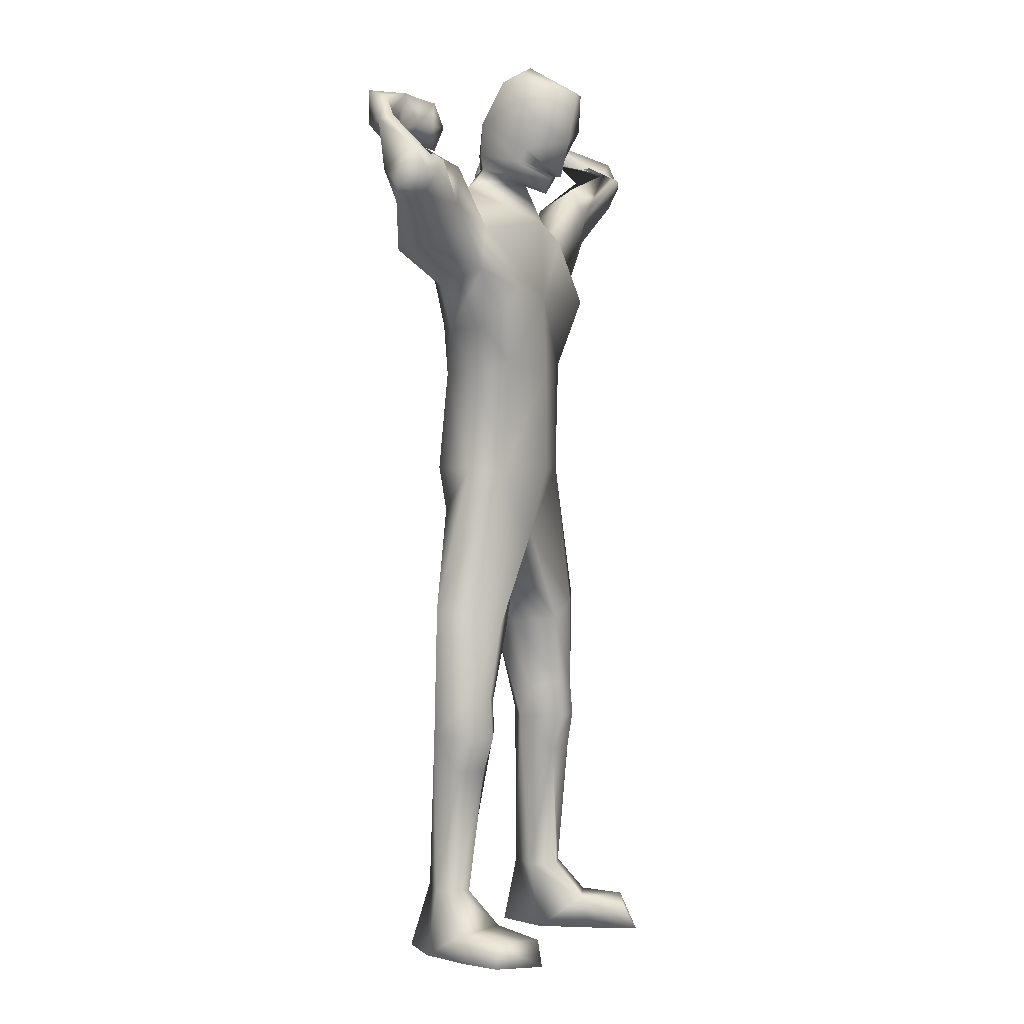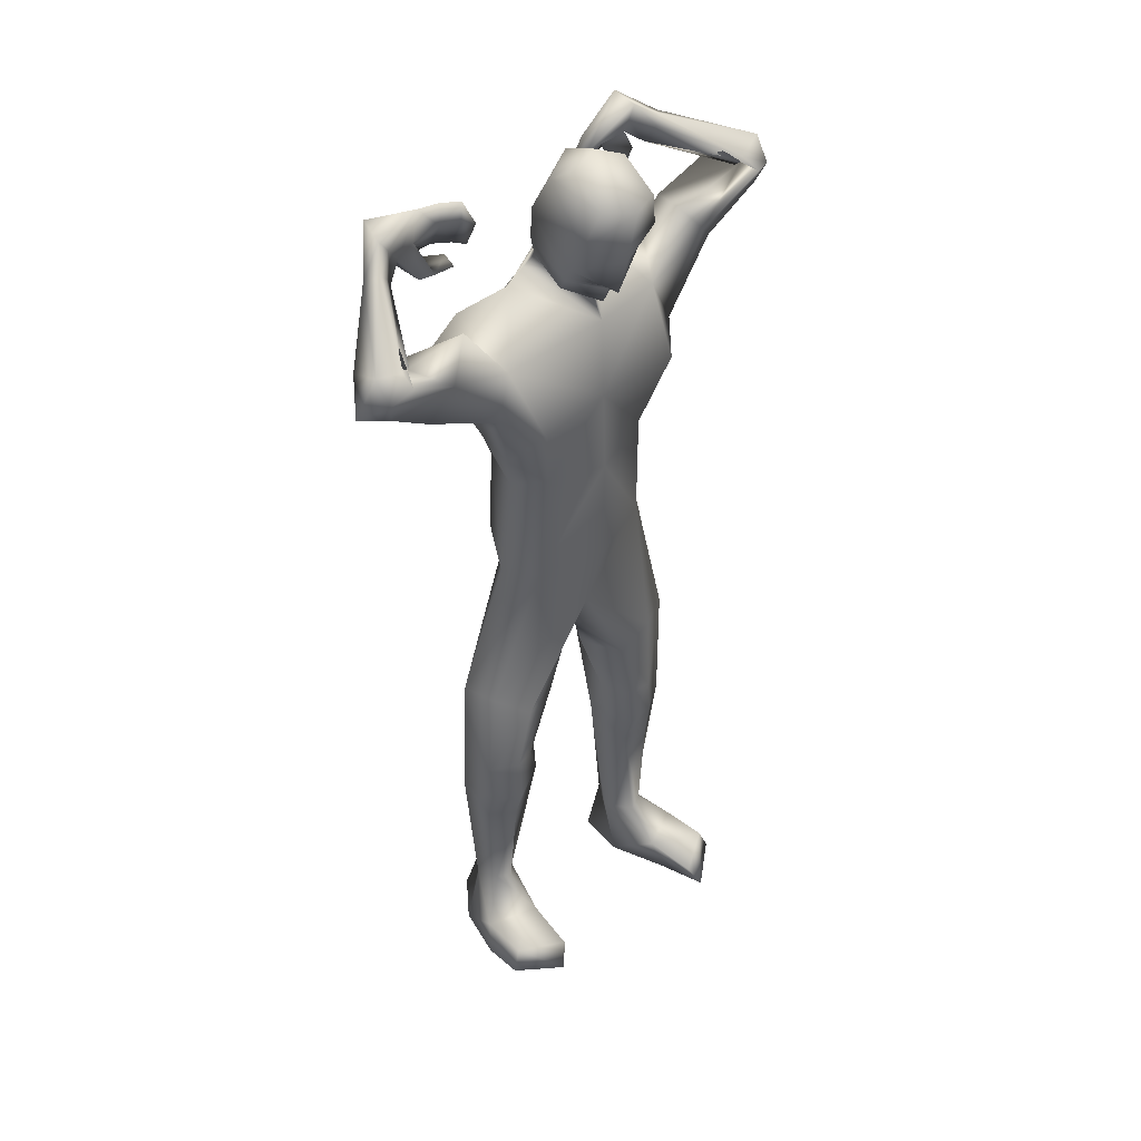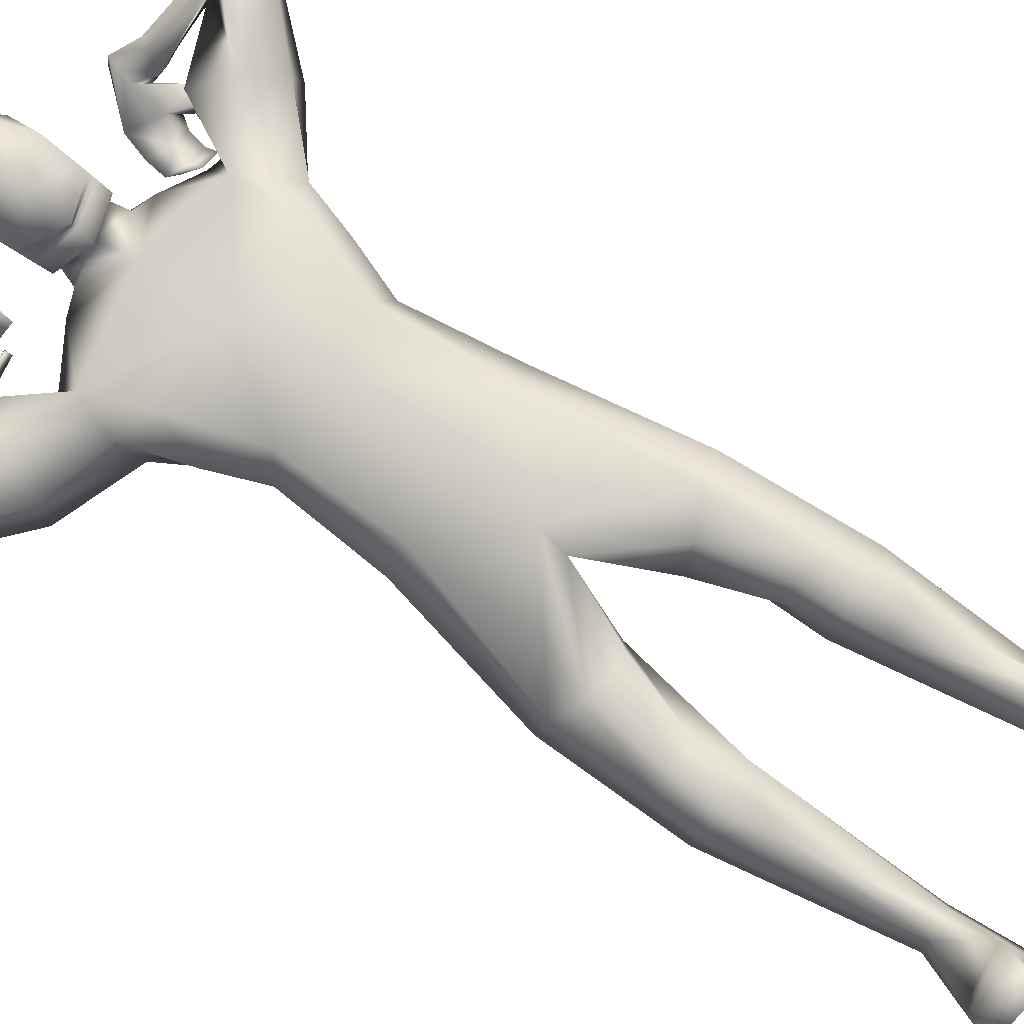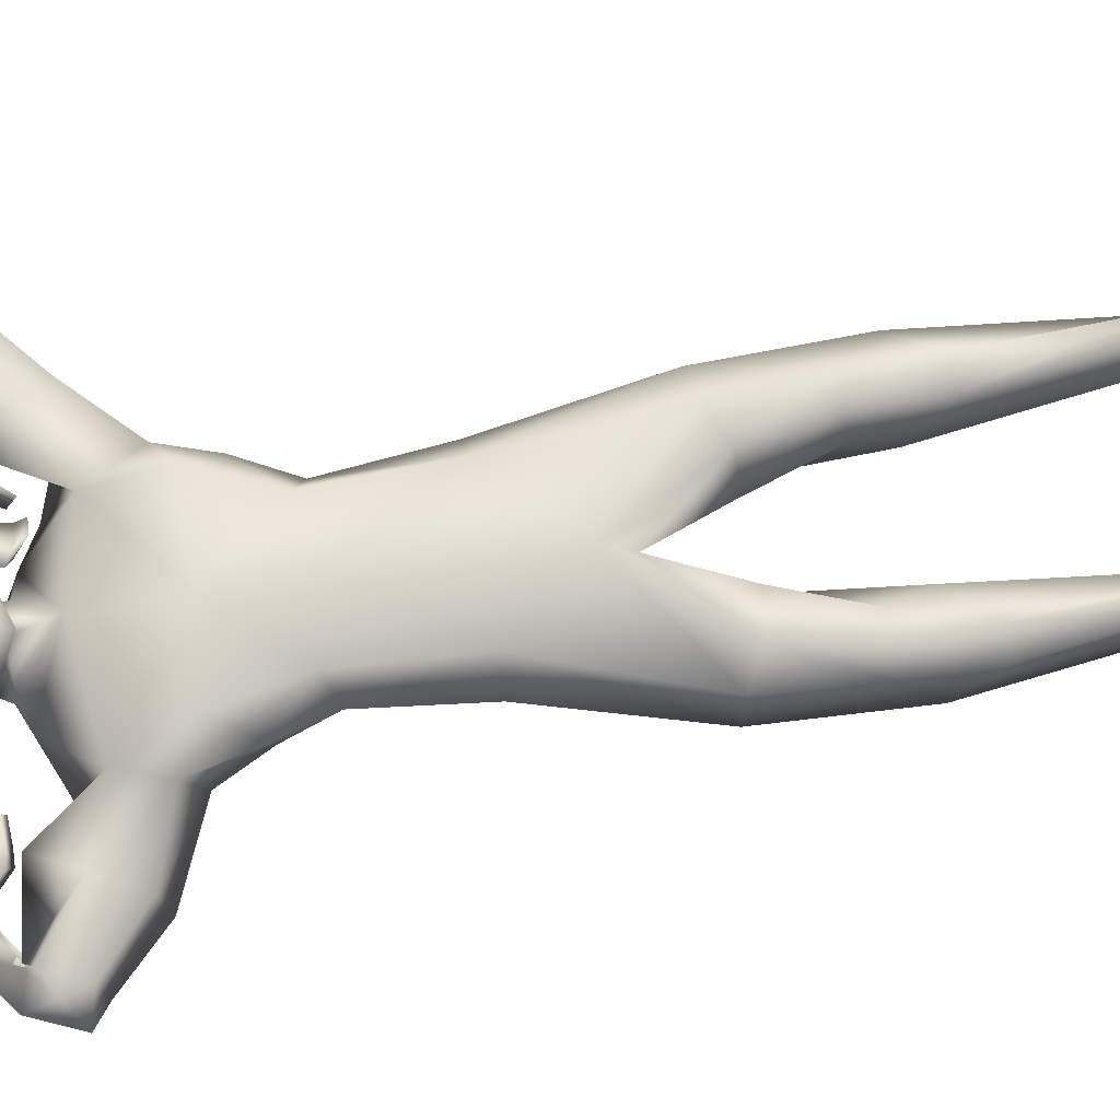
<metadata>
{"format":"obj","ext":"obj","renderer":"f3d","projection":"perspective","resolution":1024,"background":"white","views":[{"elev":3.9,"azim":115.8,"up":"+Z"},{"elev":42.4,"azim":133.7,"up":"+Z"},{"elev":79.5,"azim":122.5,"up":"+Y"},{"elev":69.1,"azim":80.1,"up":"+Y"}]}
</metadata>
<code>
o HumanMale
v -0.3786 0.08102 2.23
v 0.004453 0.2728 2.662
v 0.004453 -0.2044 2.662
v -0.3336 0.08492 2.662
v -0.2556 0.2136 2.705
v -0.2478 -0.1061 2.662
v -0.4841 0.1577 3.071
v 0.004453 -0.3088 3.113
v -0.4225 -0.06143 3.047
v -0.3727 0.1639 3.286
v 0.004582 0.2485 3.352
v -0.4048 -0.1071 3.417
v -0.2372 -0.021 3.488
v -0.566 -0.08002 3.36
v 0.02625 0.2858 2.226
v -0.01623 -0.2712 2.236
v -0.2635 -0.1598 2.235
v 0.03701 0.2107 1.927
v 0.002815 -0.19 3.371
v -0.4509 -0.1776 3.182
v -0.1501 0.01036 3.51
v -0.6507 -0.06434 3.463
v -0.7841 -0.04222 3.299
v -0.5256 0.1634 3.55
v -0.9163 0.01082 3.62
v -0.8215 0.2023 3.646
v -0.9657 0.06055 3.484
v -0.7469 0.1201 3.311
v -0.6413 0.183 3.418
v -0.8621 0.2619 3.613
v -0.9441 0.1788 3.491
v -1.044 0.1218 3.555
v -0.9581 0.2243 3.592
v -0.9447 0.1763 3.705
v -0.8431 0.1934 3.656
v -0.6852 -0.1131 3.804
v -0.6468 -0.06799 3.819
v -0.6222 -0.05893 3.784
v -0.5939 -0.09484 3.712
v -0.6256 -0.147 3.721
v -0.5512 -0.215 3.905
v -0.5743 -0.2299 3.751
v -0.5506 -0.1106 3.885
v -0.5142 -0.1262 3.775
v -0.5326 -0.1206 3.818
v -0.2817 0.1895 2.222
v -0.2892 -0.1468 2.043
v -0.02573 -0.2319 1.932
v -0.4362 0.2041 1.599
v -0.3083 0.2541 1.576
v -0.369 -0.08303 1.561
v -0.1584 0.2461 1.51
v -0.08563 0.0652 1.492
v -0.2068 -0.1159 1.554
v -0.3354 0.2438 1.175
v -0.3344 -0.04842 1.04
v -0.212 0.2394 1.205
v -0.1717 0.1237 1.173
v -0.3323 0.2571 1.036
v -0.2066 0.2589 1.033
v -0.1529 0.06466 1.038
v -0.4562 0.1877 1.041
v -0.3435 0.2272 0.8754
v -0.2248 0.2025 0.8735
v -0.4068 0.1189 0.2964
v -0.3943 0.1542 0.3008
v -0.3925 -0.01124 0.2991
v -0.3302 0.1744 0.2923
v -0.2486 0.07234 0.291
v -0.3235 -0.03761 0.2981
v -0.5132 0.07513 0.0182
v -0.2801 0.1075 -0.01197
v -0.4268 -0.096 0.007554
v -0.3092 -0.09501 -0.004344
v -0.5317 0.2279 0.1312
v -0.3255 0.3092 0.1402
v -0.5412 0.4232 0.1261
v -0.5806 0.4377 0.02483
v -0.5857 0.2772 0.02867
v -0.3522 0.3522 -0.008502
v -0.3483 0.5237 0.1071
v -0.394 0.5669 0.003567
v -0.1332 0.04434 3.574
v 0.01647 0.1744 3.516
v -0.5672 -0.2677 3.647
v -0.4259 -0.2665 3.738
v -0.5156 -0.2507 3.667
v -0.6167 -0.2059 3.563
v -0.6253 -0.2733 3.574
v -0.5767 -0.2857 3.596
v -0.5479 -0.2985 3.525
v -0.5609 -0.2479 3.485
v -0.5756 -0.2958 3.502
v -0.6404 -0.1951 3.623
v -0.6461 -0.2637 3.627
v -0.3807 -0.1872 3.724
v -0.3996 -0.2948 3.633
v -0.442 -0.2497 3.585
v -0.387 -0.287 3.522
v -0.4207 -0.2455 3.51
v -0.4279 -0.2256 3.464
v -0.3486 -0.2085 3.627
v -0.3332 -0.2051 3.54
v -0.532 -0.3145 3.684
v -0.4849 -0.3457 3.599
v -0.5224 -0.3023 3.587
v -0.4682 -0.3434 3.514
v -0.5053 -0.3048 3.512
v -0.5117 -0.2927 3.467
v -0.1527 0.03975 3.639
v -0.1258 0.2349 3.53
v -0.1694 0.165 3.955
v -0.1382 0.37 3.769
v -0.119 0.2332 4.006
v -0.09261 0.399 3.923
v -0.02275 -0.07748 3.601
v 0.05879 0.1463 1.809
v -0.03355 -0.08922 3.669
v 0.04195 0.2868 3.476
v -0.0315 0.0267 3.98
v 0.03975 0.4012 3.703
v -0.01245 0.1843 4.053
v 0.03233 0.4354 3.919
v 0.3894 0.06885 2.232
v 0.3425 0.08492 2.662
v 0.2645 0.2136 2.705
v 0.2567 -0.1061 2.662
v 0.4971 0.1926 3.117
v 0.4709 -0.02411 3.046
v 0.427 0.1755 3.3
v 0.4133 -0.1073 3.419
v 0.2341 -0.0143 3.497
v 0.5945 -0.08447 3.337
v 0.2183 -0.1704 2.232
v 0.4764 -0.1612 3.155
v 0.1402 -0.0252 3.531
v 0.7168 -0.0786 3.391
v 0.7883 -0.06372 3.189
v 0.6018 0.1318 3.549
v 0.9991 -0.01352 3.51
v 0.9089 0.1694 3.578
v 1.014 0.05284 3.373
v 0.7672 0.1044 3.219
v 0.6907 0.1708 3.383
v 0.9399 0.2348 3.541
v 0.9933 0.1686 3.398
v 1.106 0.1095 3.429
v 1.025 0.2034 3.491
v 1.039 0.1539 3.599
v 0.9291 0.1677 3.571
v 0.8142 -0.1439 3.745
v 0.7734 -0.09642 3.766
v 0.741 -0.1011 3.739
v 0.7014 -0.1295 3.679
v 0.7313 -0.1693 3.665
v 0.6944 -0.2603 3.891
v 0.6616 -0.2789 3.747
v 0.7192 -0.1596 3.859
v 0.6309 -0.162 3.742
v 0.6782 -0.1577 3.801
v 0.2906 0.1895 2.222
v 0.1757 -0.158 2.033
v 0.5432 -0.01186 1.615
v 0.4991 0.119 1.596
v 0.2842 -0.1451 1.555
v 0.3991 0.231 1.53
v 0.2158 0.1699 1.499
v 0.1559 -0.04999 1.547
v 0.5319 0.1146 1.194
v 0.3162 -0.06852 1.04
v 0.4468 0.2041 1.224
v 0.3346 0.1612 1.184
v 0.5464 0.1282 1.041
v 0.4669 0.2252 1.033
v 0.2837 0.142 1.045
v 0.5728 -0.01113 1.054
v 0.5269 0.08748 0.8812
v 0.4317 0.1623 0.8757
v 0.4685 -0.05954 0.3142
v 0.4326 0.02812 0.3211
v 0.3647 -0.1471 0.3246
v 0.376 0.06064 0.3133
v 0.3227 0.01235 0.3072
v 0.2992 -0.1131 0.3226
v 0.5285 -0.07508 0.037
v 0.3068 0.005342 0.01028
v 0.3857 -0.2344 0.03038
v 0.2768 -0.1908 0.01972
v 0.5583 0.09852 0.1505
v 0.3503 0.197 0.1632
v 0.5714 0.2999 0.1463
v 0.61 0.3127 0.0446
v 0.6069 0.1522 0.04779
v 0.3771 0.2392 0.01423
v 0.3836 0.4102 0.1305
v 0.43 0.4514 0.02647
v 0.1159 0.007456 3.592
v 0.5218 -0.2129 3.685
v 0.5236 -0.2479 3.843
v 0.5198 -0.203 3.738
v 0.4958 -0.1199 3.626
v 0.4845 -0.1849 3.607
v 0.4775 -0.2084 3.656
v 0.3981 -0.1731 3.643
v 0.4096 -0.111 3.624
v 0.4014 -0.1612 3.609
v 0.5606 -0.1341 3.629
v 0.5419 -0.1975 3.61
v 0.5202 -0.1703 3.894
v 0.4205 -0.2333 3.817
v 0.4155 -0.1699 3.772
v 0.3278 -0.1796 3.791
v 0.3456 -0.1329 3.768
v 0.3033 -0.09999 3.763
v 0.4231 -0.1563 3.881
v 0.3495 -0.121 3.868
v 0.5168 -0.269 3.718
v 0.4099 -0.2569 3.714
v 0.4328 -0.2095 3.688
v 0.3339 -0.2178 3.7
v 0.3597 -0.1744 3.675
v 0.3162 -0.1398 3.662
v 0.1231 -0.002329 3.659
v 0.1697 0.1912 3.554
v 0.1415 0.1187 3.973
v 0.1924 0.3208 3.788
v 0.1076 0.1995 4.02
v 0.14 0.3644 3.937
v -0.1324 0.3013 3.646
v 0.03813 0.3587 3.548
v -0.1705 0.05434 3.779
v -0.035 -0.06012 3.817
v 0.1808 0.2547 3.664
v 0.1303 0.009606 3.797
v 0.0388 0.3098 3.541
v -0.1295 0.2669 3.585
v 0.1748 0.2217 3.604
v -0.131 0.2841 3.616
v 0.1779 0.2382 3.634
v 0.0375 0.3206 3.554
v 0.03806 0.3152 3.551
v -0.1302 0.2755 3.6
v 0.1764 0.2299 3.618
v -0.3369 -0.04452 2.86
v 0.004453 -0.2566 2.887
v 0.004544 0.2606 3.007
v -0.4094 0.1691 2.867
v -0.3644 0.2808 3
v 0.3723 -0.02832 2.855
v 0.4252 0.1612 2.866
v 0.3641 0.3026 3.032
f 1 6 4
f 46 4 5
f 17 3 6
f 46 2 15
f 248 7 10
f 244 7 247
f 246 10 11
f 244 8 9
f 10 13 11
f 12 10 14
f 15 18 46
f 8 20 9
f 20 13 12
f 12 14 20
f 13 116 21
f 11 13 21
f 14 23 20
f 14 24 22
f 22 26 25
f 22 27 23
f 7 28 29
f 29 31 30
f 29 10 7
f 29 26 24
f 9 23 28
f 27 28 23
f 30 31 33
f 31 32 33
f 27 25 32
f 32 25 34
f 33 34 35
f 30 33 35
f 35 39 30
f 35 37 38
f 34 36 37
f 26 36 25
f 26 39 40
f 39 42 40
f 36 42 41
f 36 43 37
f 38 43 45
f 39 45 44
f 17 1 47
f 47 16 17
f 18 50 46
f 117 52 18
f 46 49 1
f 47 54 48
f 117 54 53
f 47 49 51
f 54 56 61
f 54 58 53
f 51 62 56
f 52 55 50
f 53 57 52
f 49 55 62
f 55 60 59
f 58 60 57
f 62 55 59
f 59 64 63
f 60 61 64
f 62 59 63
f 64 66 63
f 64 69 68
f 63 65 62
f 56 70 61
f 61 70 69
f 62 67 56
f 67 74 70
f 70 72 69
f 67 71 73
f 66 76 75
f 76 77 75
f 77 82 78
f 78 80 79
f 79 72 71
f 75 65 66
f 71 75 79
f 75 77 78
f 79 75 78
f 73 72 74
f 69 76 68
f 80 82 76
f 21 116 83
f 11 21 84
f 83 84 21
f 76 72 80
f 76 82 81
f 42 85 104
f 42 95 85
f 87 88 94
f 94 42 44
f 87 90 88
f 88 93 89
f 91 88 90
f 89 91 90
f 91 93 92
f 88 95 94
f 95 90 85
f 94 44 87
f 41 96 43
f 96 98 87
f 96 97 102
f 99 102 97
f 103 98 102
f 103 101 100
f 99 101 103
f 87 106 85
f 85 105 104
f 104 97 86
f 105 99 97
f 106 107 105
f 98 108 106
f 108 109 107
f 100 109 108
f 107 101 99
f 104 41 42
f 96 41 86
f 43 96 45
f 87 44 96
f 96 44 45
f 116 110 83
f 84 111 119
f 83 111 84
f 229 121 230
f 231 113 229
f 231 120 112
f 113 123 121
f 112 122 114
f 112 115 113
f 115 114 122
f 123 115 122
f 124 127 134
f 161 125 124
f 134 3 16
f 2 161 15
f 251 128 250
f 128 249 250
f 246 130 251
f 249 8 245
f 132 130 11
f 131 133 130
f 15 161 18
f 135 8 129
f 135 132 19
f 131 135 133
f 132 116 19
f 11 136 132
f 138 133 135
f 133 139 130
f 137 141 139
f 142 137 138
f 128 143 129
f 144 146 143
f 130 144 128
f 141 144 139
f 129 138 135
f 142 143 146
f 145 148 146
f 146 147 142
f 142 147 140
f 147 149 140
f 148 149 147
f 145 150 148
f 154 150 145
f 150 152 149
f 149 151 140
f 151 141 140
f 155 145 141
f 155 159 154
f 151 157 155
f 158 151 152
f 160 152 153
f 154 160 153
f 134 162 124
f 16 162 134
f 164 18 161
f 166 117 18
f 163 161 124
f 168 162 48
f 117 168 48
f 162 163 124
f 168 170 165
f 172 168 167
f 165 176 163
f 169 166 164
f 171 167 166
f 163 169 164
f 169 174 171
f 174 172 171
f 176 173 169
f 173 178 174
f 174 178 175
f 176 177 173
f 180 178 177
f 178 183 175
f 179 177 176
f 184 170 175
f 175 183 184
f 181 176 170
f 188 181 184
f 186 184 183
f 181 185 179
f 180 190 182
f 191 190 189
f 191 196 195
f 192 194 196
f 193 186 194
f 179 189 180
f 185 193 189
f 189 192 191
f 193 192 189
f 186 187 188
f 190 183 182
f 194 190 196
f 136 197 116
f 11 84 136
f 197 136 84
f 190 194 186
f 190 195 196
f 157 217 198
f 157 198 208
f 200 207 201
f 157 207 159
f 203 200 201
f 201 206 205
f 201 204 203
f 202 204 206
f 204 205 206
f 208 201 207
f 208 203 202
f 207 200 159
f 156 158 209
f 209 211 215
f 209 210 199
f 215 212 210
f 211 216 215
f 216 213 214
f 212 216 214
f 200 219 211
f 218 198 217
f 210 217 199
f 218 212 220
f 219 220 221
f 211 221 213
f 221 220 222
f 213 222 214
f 220 214 222
f 217 156 199
f 209 199 156
f 158 160 209
f 200 209 159
f 209 160 159
f 223 116 197
f 84 119 224
f 224 197 84
f 121 233 230
f 226 234 233
f 234 120 232
f 123 226 121
f 225 122 120
f 228 225 226
f 228 122 227
f 123 122 228
f 239 233 234
f 240 233 239
f 238 231 229
f 238 230 240
f 111 235 119
f 110 236 111
f 118 231 110
f 235 224 119
f 237 223 224
f 234 118 223
f 242 240 241
f 242 231 238
f 240 243 241
f 243 239 234
f 237 243 234
f 241 237 235
f 236 231 242
f 236 241 235
f 127 245 3
f 246 126 2
f 125 249 127
f 126 250 125
f 6 245 244
f 5 246 2
f 4 244 247
f 5 247 248
f 1 17 6
f 46 1 4
f 17 16 3
f 46 5 2
f 248 247 7
f 244 9 7
f 246 248 10
f 244 245 8
f 10 12 13
f 8 19 20
f 20 19 13
f 13 19 116
f 14 22 23
f 14 10 24
f 22 24 26
f 22 25 27
f 7 9 28
f 29 28 31
f 29 24 10
f 29 30 26
f 9 20 23
f 27 31 28
f 31 27 32
f 33 32 34
f 35 38 39
f 35 34 37
f 34 25 36
f 26 40 36
f 26 30 39
f 39 44 42
f 36 40 42
f 36 41 43
f 38 37 43
f 39 38 45
f 47 48 16
f 18 52 50
f 117 53 52
f 46 50 49
f 47 51 54
f 117 48 54
f 47 1 49
f 54 51 56
f 54 61 58
f 51 49 62
f 52 57 55
f 53 58 57
f 49 50 55
f 55 57 60
f 58 61 60
f 59 60 64
f 64 68 66
f 64 61 69
f 63 66 65
f 56 67 70
f 62 65 67
f 67 73 74
f 70 74 72
f 67 65 71
f 66 68 76
f 76 81 77
f 77 81 82
f 78 82 80
f 79 80 72
f 75 71 65
f 73 71 72
f 69 72 76
f 94 95 42
f 87 85 90
f 88 92 93
f 91 92 88
f 89 93 91
f 88 89 95
f 95 89 90
f 96 102 98
f 96 86 97
f 99 103 102
f 103 100 98
f 87 98 106
f 85 106 105
f 104 105 97
f 105 107 99
f 106 108 107
f 98 100 108
f 100 101 109
f 107 109 101
f 104 86 41
f 116 118 110
f 83 110 111
f 229 113 121
f 231 112 113
f 231 232 120
f 113 115 123
f 112 120 122
f 112 114 115
f 124 125 127
f 161 126 125
f 134 127 3
f 2 126 161
f 251 130 128
f 128 129 249
f 246 11 130
f 249 129 8
f 132 131 130
f 135 19 8
f 135 131 132
f 132 136 116
f 138 137 133
f 133 137 139
f 137 140 141
f 142 140 137
f 128 144 143
f 144 145 146
f 130 139 144
f 141 145 144
f 129 143 138
f 142 138 143
f 146 148 147
f 148 150 149
f 154 153 150
f 150 153 152
f 149 152 151
f 151 155 141
f 155 154 145
f 155 157 159
f 151 156 157
f 158 156 151
f 160 158 152
f 154 159 160
f 16 48 162
f 164 166 18
f 166 167 117
f 163 164 161
f 168 165 162
f 117 167 168
f 162 165 163
f 168 175 170
f 172 175 168
f 165 170 176
f 169 171 166
f 171 172 167
f 163 176 169
f 169 173 174
f 174 175 172
f 173 177 178
f 180 182 178
f 178 182 183
f 179 180 177
f 184 181 170
f 181 179 176
f 188 187 181
f 186 188 184
f 181 187 185
f 180 189 190
f 191 195 190
f 191 192 196
f 192 193 194
f 193 185 186
f 179 185 189
f 186 185 187
f 190 186 183
f 157 208 207
f 203 198 200
f 201 202 206
f 201 205 204
f 202 203 204
f 208 202 201
f 208 198 203
f 209 200 211
f 209 215 210
f 215 216 212
f 211 213 216
f 200 198 219
f 218 219 198
f 210 218 217
f 218 210 212
f 219 218 220
f 211 219 221
f 213 221 222
f 220 212 214
f 217 157 156
f 223 118 116
f 224 223 197
f 121 226 233
f 226 225 234
f 234 225 120
f 123 228 226
f 225 227 122
f 228 227 225
f 240 230 233
f 238 229 230
f 111 236 235
f 110 231 236
f 118 232 231
f 235 237 224
f 237 234 223
f 234 232 118
f 242 238 240
f 240 239 243
f 241 243 237
f 236 242 241
f 127 249 245
f 246 251 126
f 125 250 249
f 126 251 250
f 6 3 245
f 5 248 246
f 4 6 244
f 5 4 247
o Gunroot
v 0.5592 -0.2171 3.791
v 0.4545 -0.2157 3.791
v 0.5066 -0.2043 3.794
f 253 252 254

</code>
